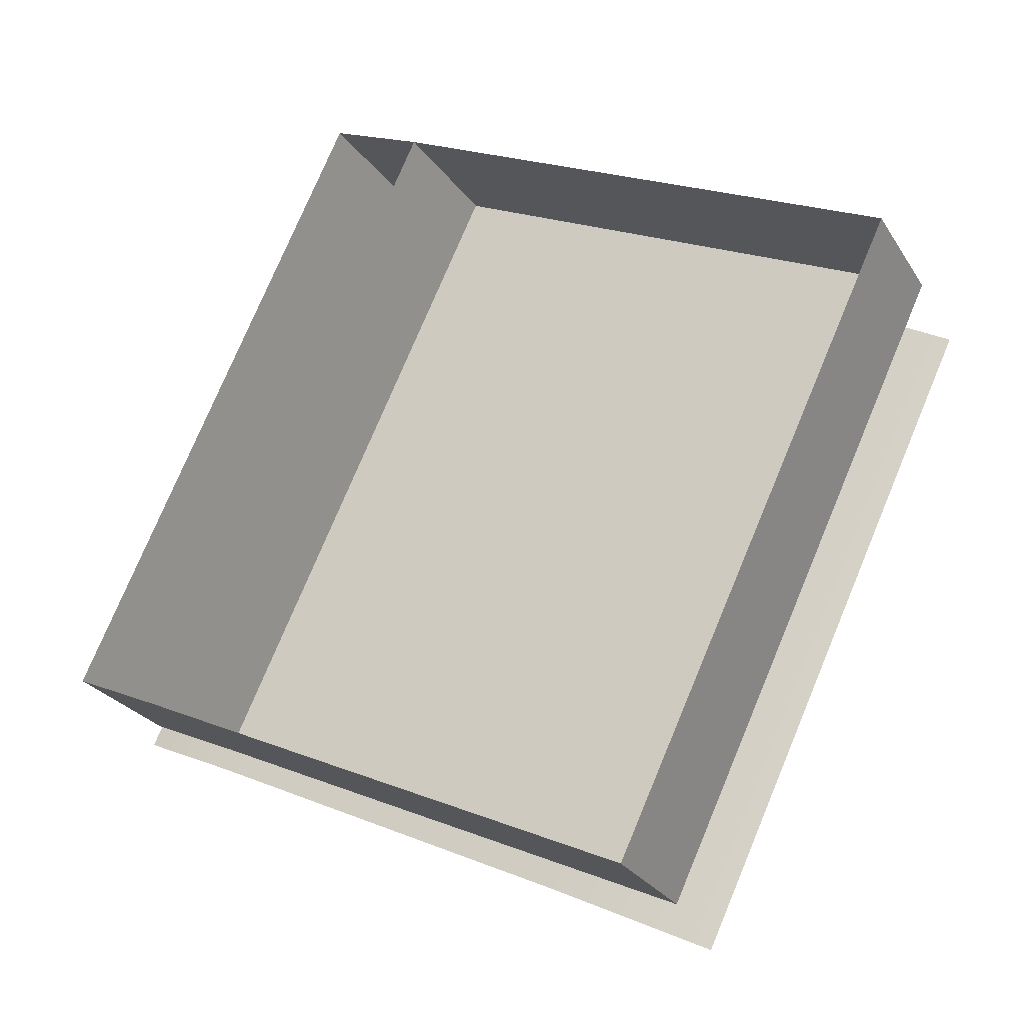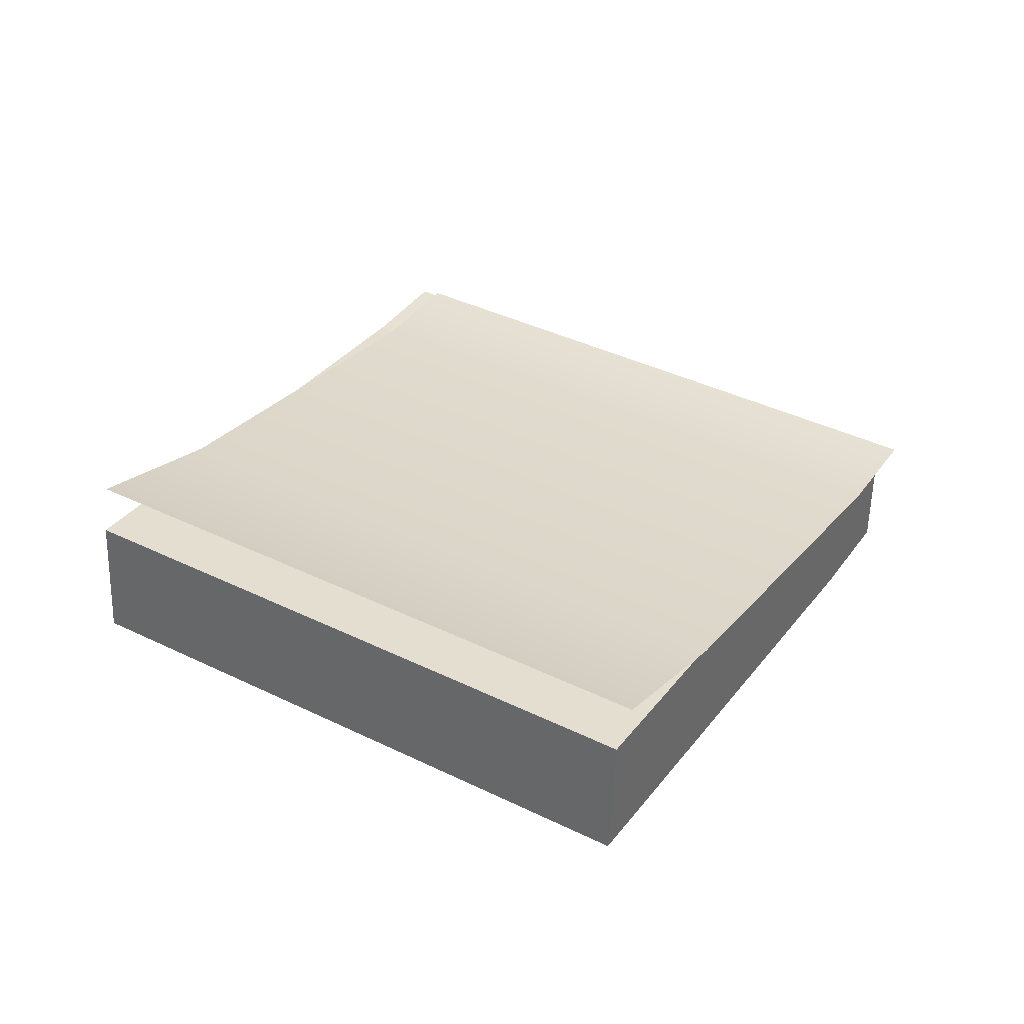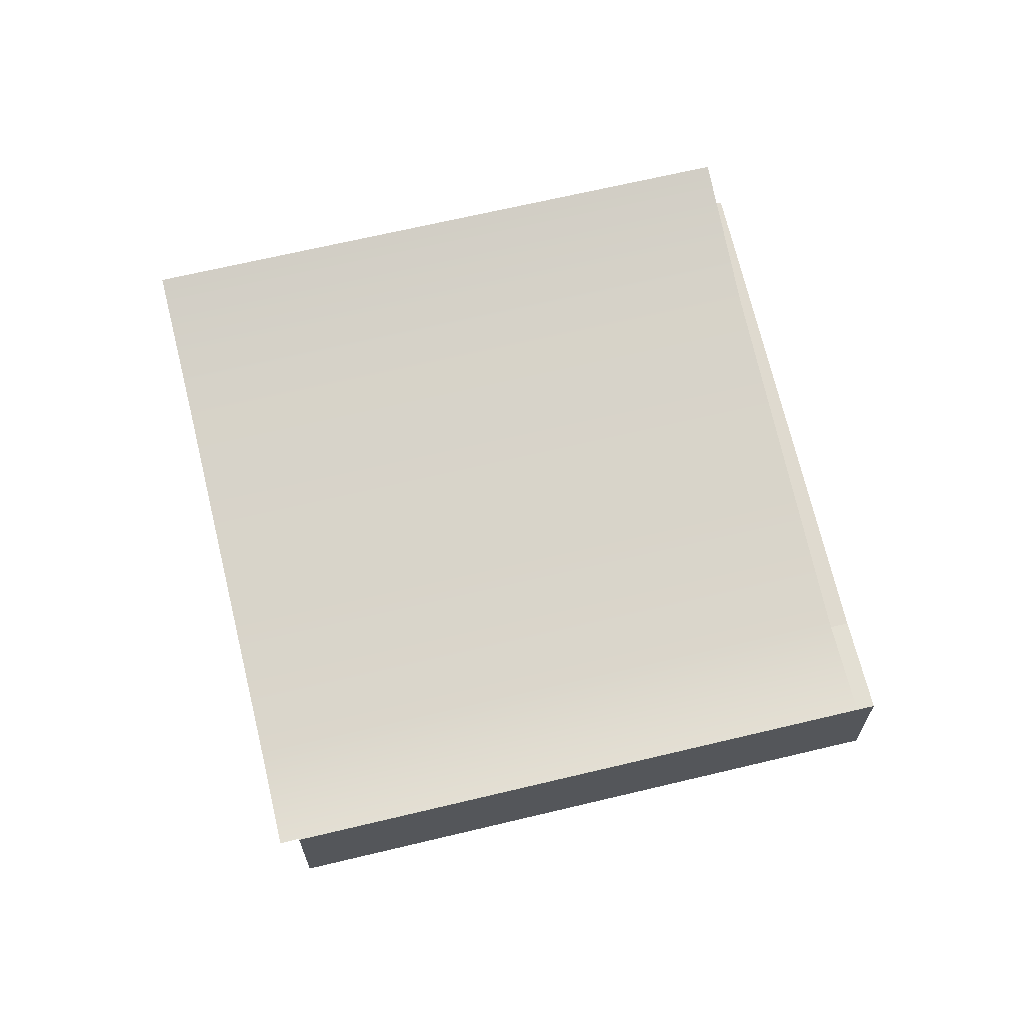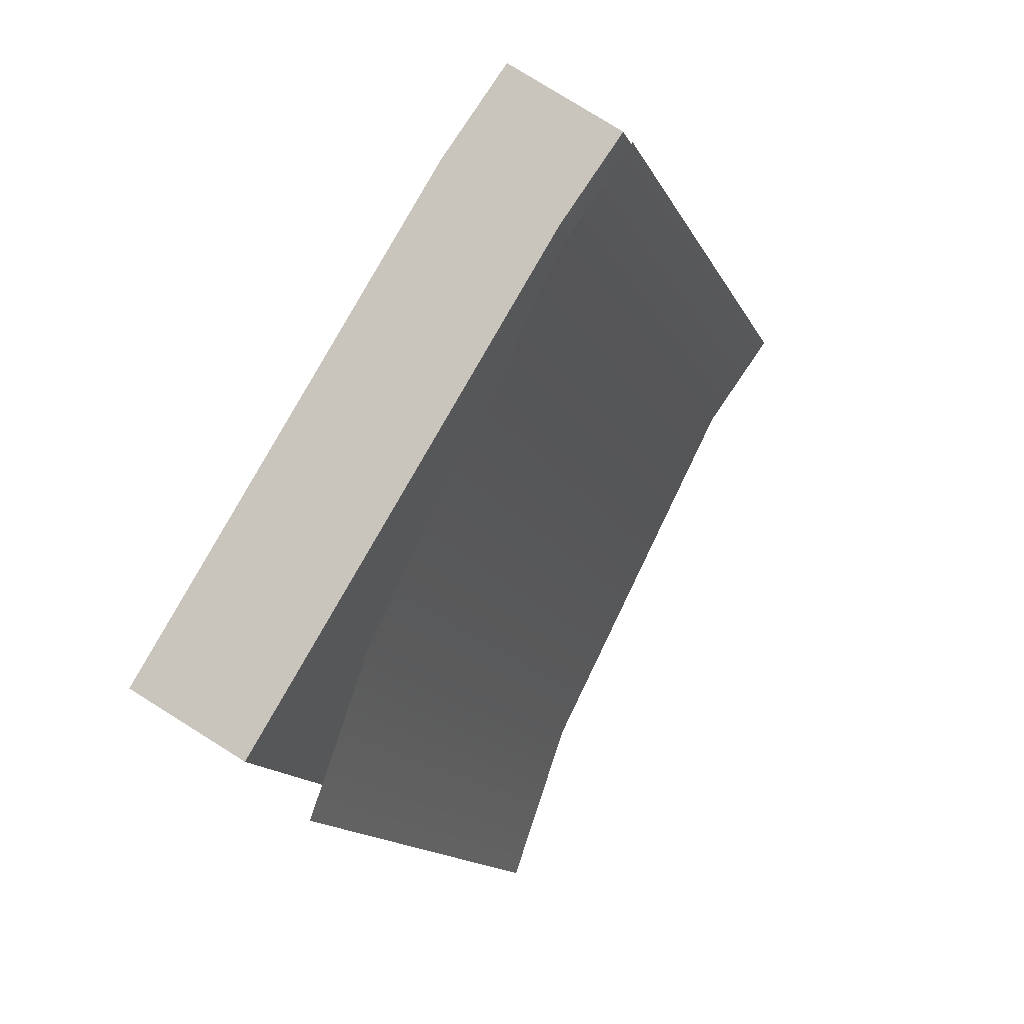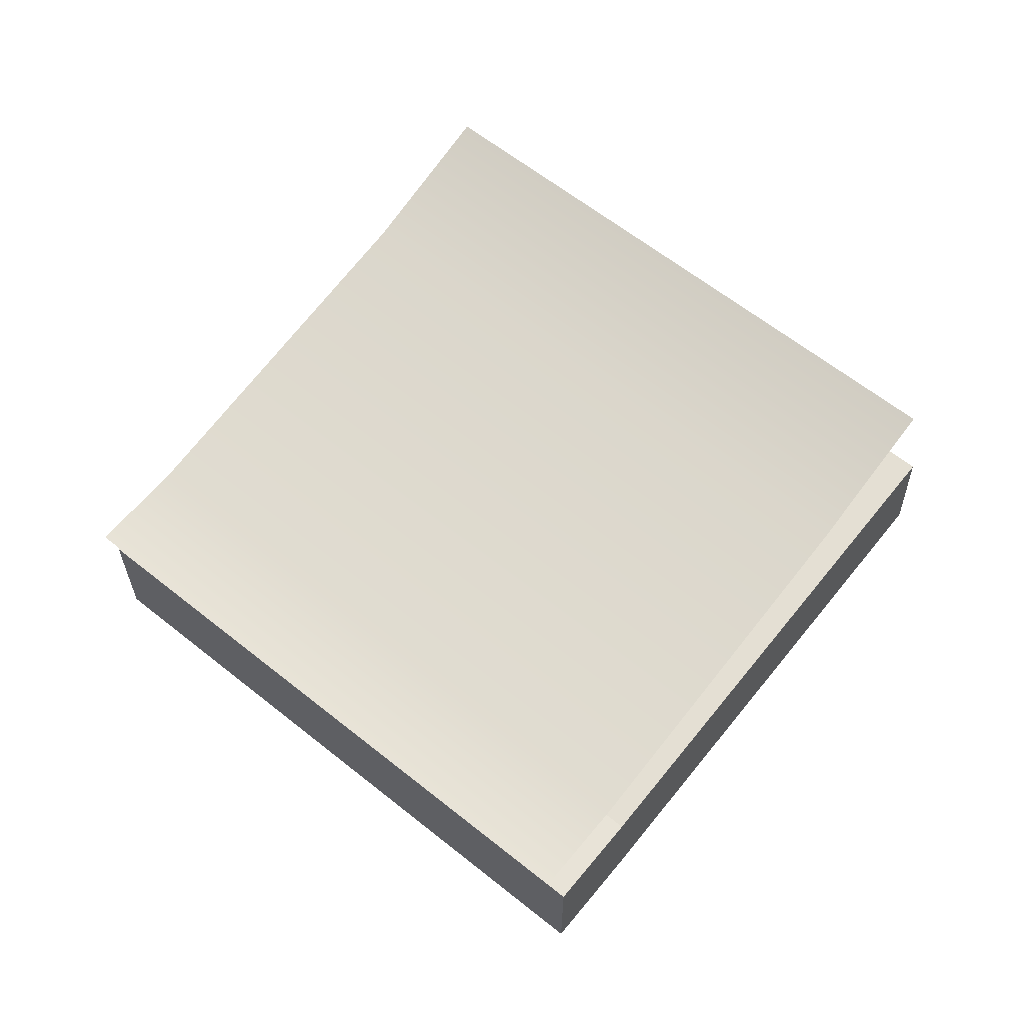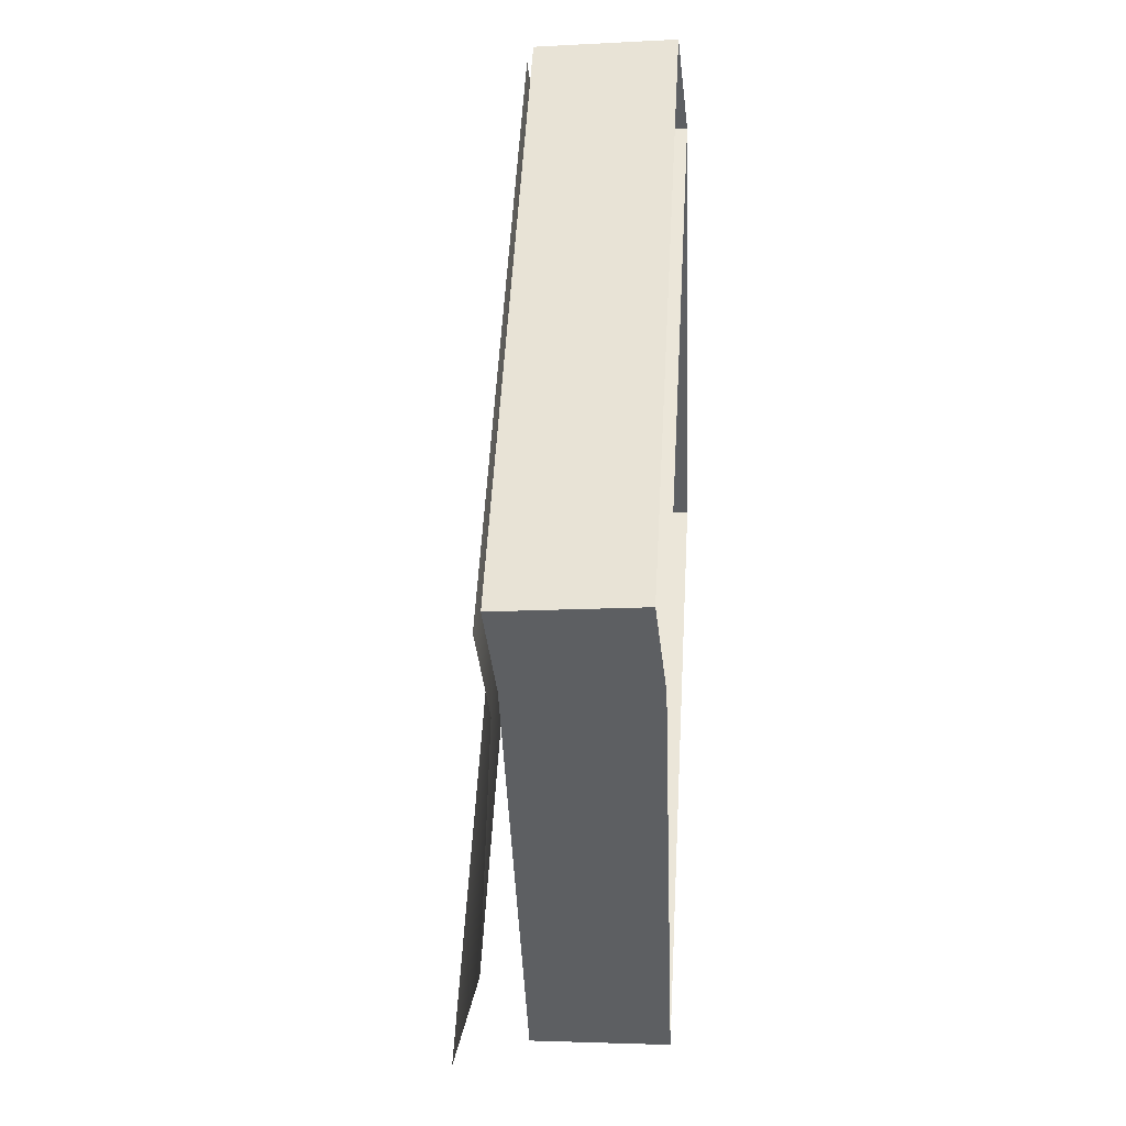
<metadata>
{"format":"obj","ext":"obj","renderer":"f3d","projection":"perspective","resolution":1024,"background":"white","views":[{"elev":-28.3,"azim":29.0,"up":"+Z"},{"elev":38.9,"azim":147.7,"up":"+Y"},{"elev":67.0,"azim":-77.4,"up":"+Y"},{"elev":56.6,"azim":128.8,"up":"+Z"},{"elev":61.9,"azim":-24.7,"up":"+Y"},{"elev":-13.5,"azim":-83.0,"up":"+Z"}]}
</metadata>
<code>
g default
v 0.6685 1.288 0.9895
v 0.7583 1.305 0.9455
v 0.6245 1.288 0.8997
v 0.7143 1.305 0.8557
v 0.639 1.288 0.8926
v 0.683 1.288 0.9824
v 0.6924 1.297 0.8664
v 0.7364 1.297 0.9562
v 0.6698 1.267 0.9923
v 0.7596 1.273 0.9483
v 0.6259 1.267 0.9025
v 0.7157 1.273 0.8585
v 0.6404 1.267 0.8954
v 0.6843 1.267 0.9852
v 0.6843 1.267 0.9852
v 0.7596 1.273 0.9483
v 0.7157 1.273 0.8585
v 0.6404 1.267 0.8954
v 0.683 1.287 0.9859
v 0.7583 1.293 0.949
v 0.7143 1.293 0.8592
v 0.639 1.287 0.8961
v 0.6698 1.287 0.9923
v 0.6843 1.287 0.9852
v 0.6404 1.287 0.8954
v 0.6259 1.287 0.9025
g pPlane7
f 8 2 4 7
f 1 6 5 3
f 6 8 7 5
f 19 20 21 22
f 23 24 25 26
f 14 10 16 15
f 10 12 17 16
f 12 13 18 17
f 13 14 15 18
f 15 16 20 19
f 16 17 21 20
f 17 18 22 21
f 18 15 19 22
f 9 14 24 23
f 14 13 25 24
f 13 11 26 25
f 11 9 23 26

</code>
